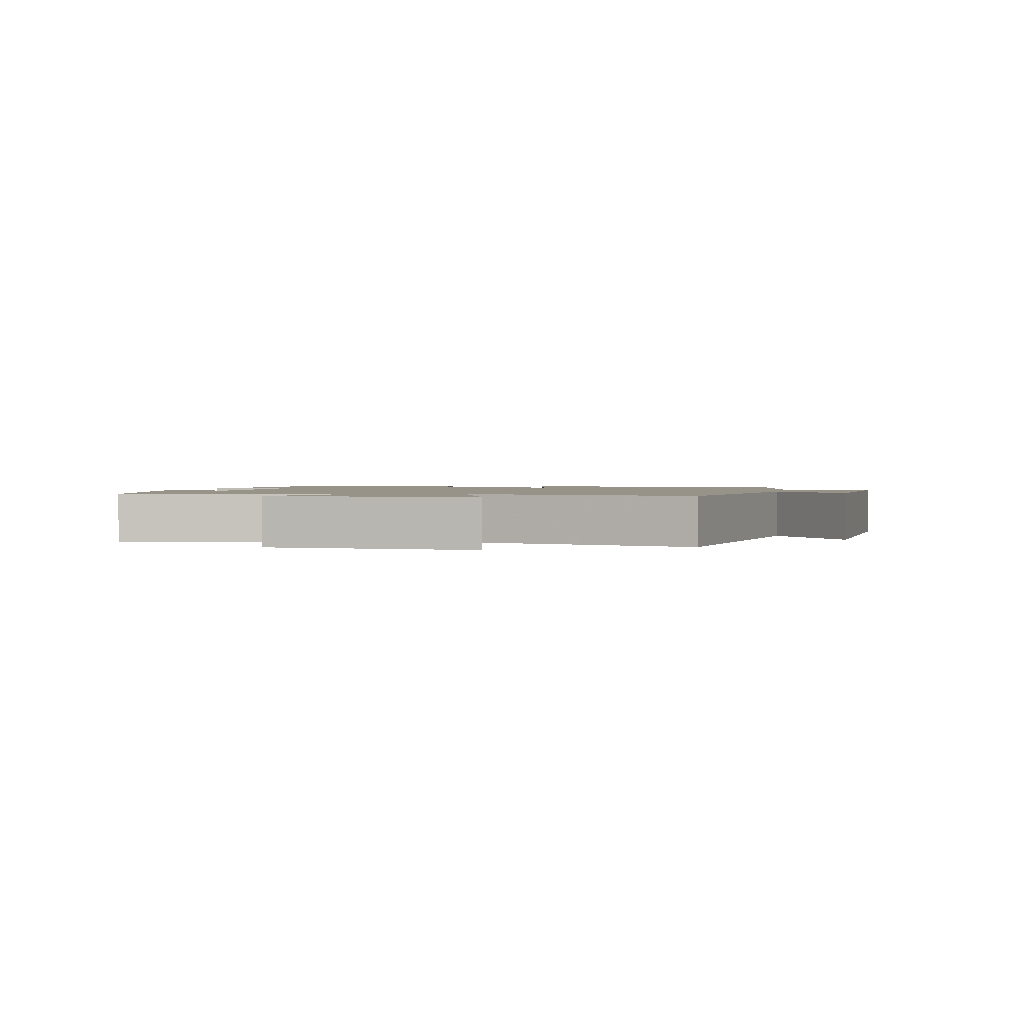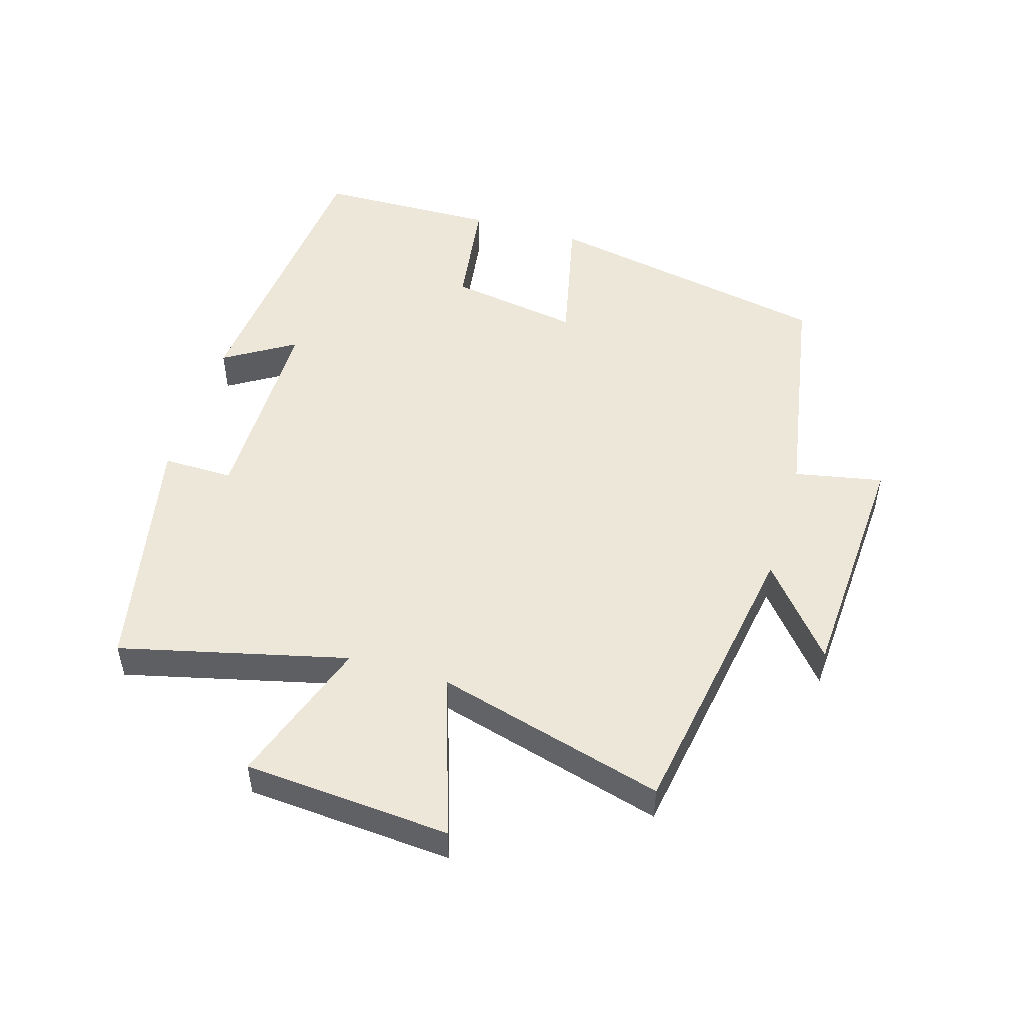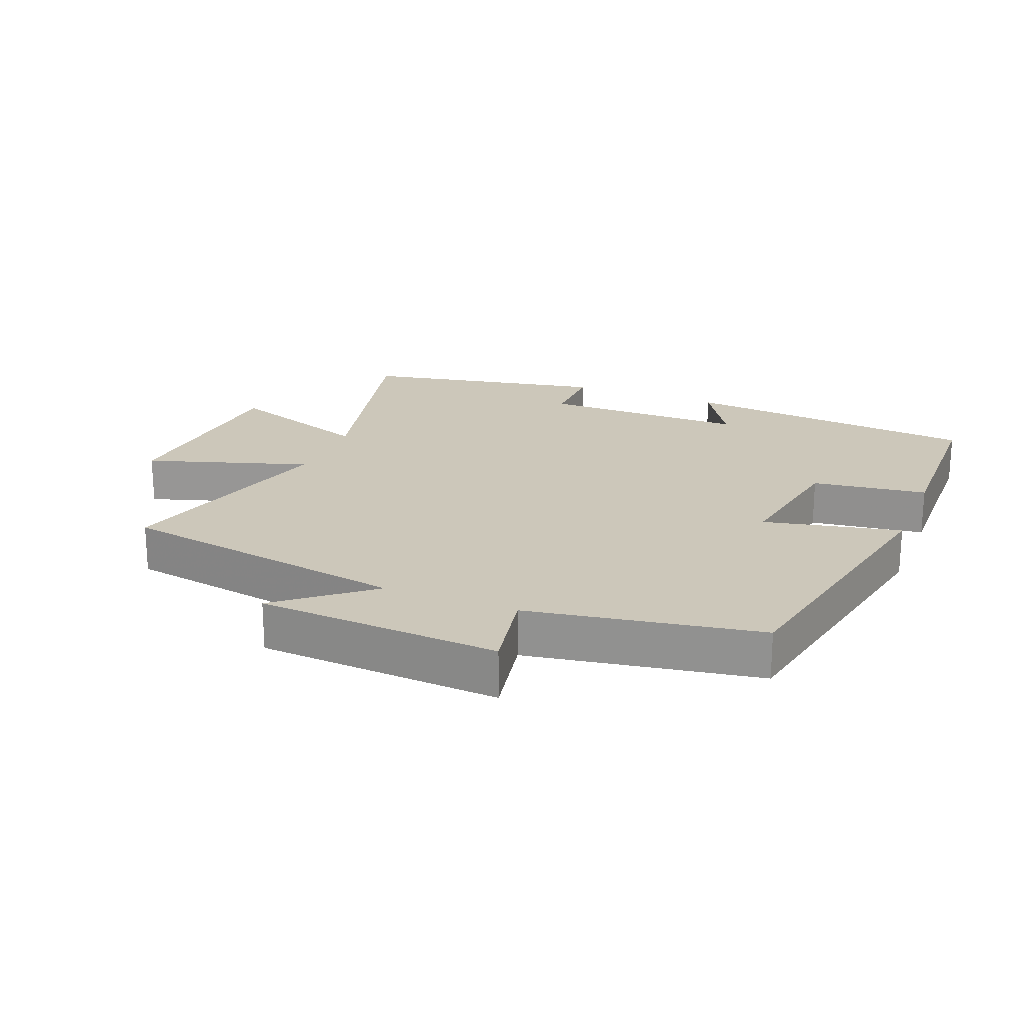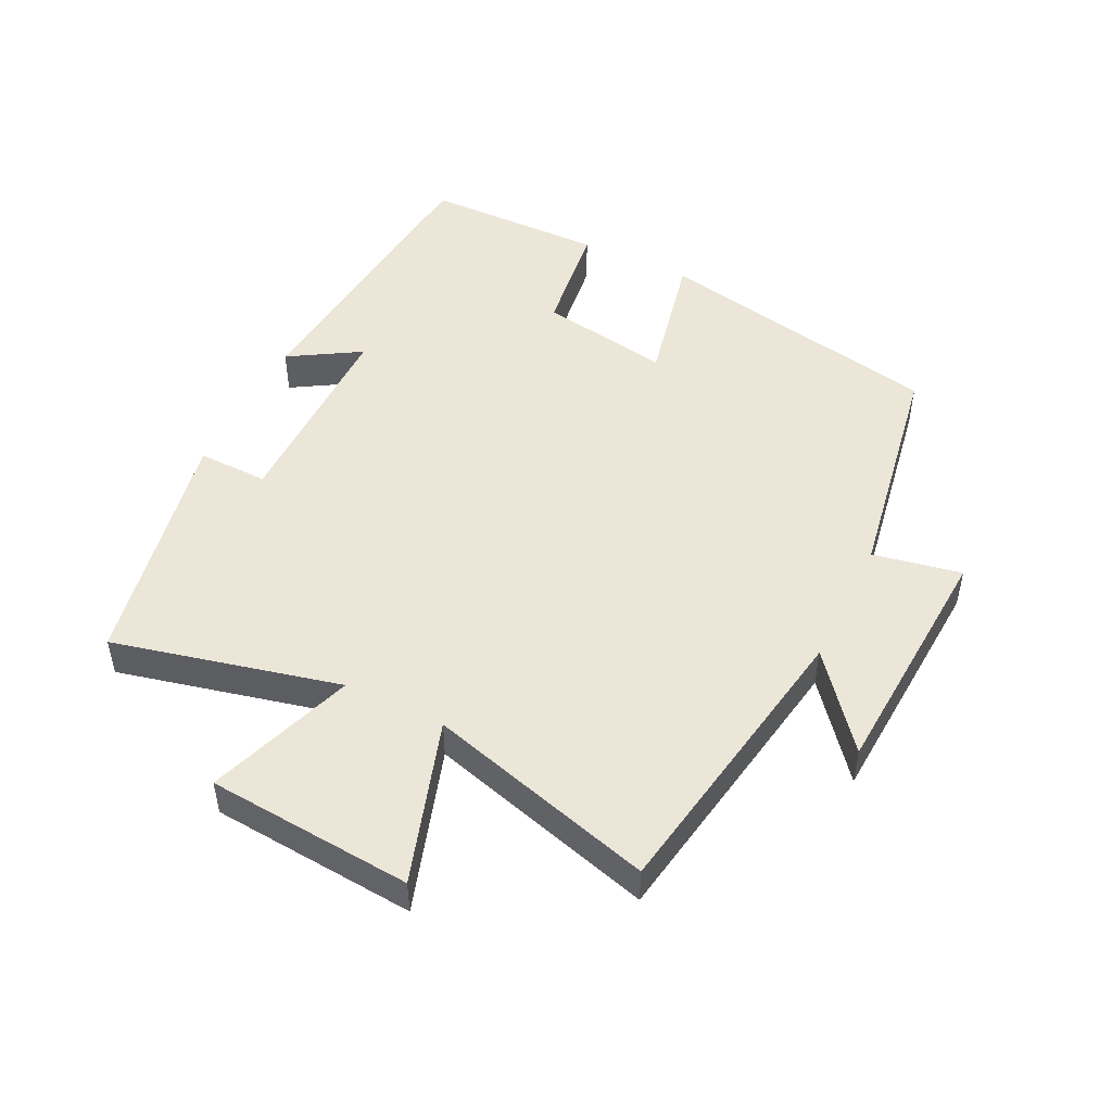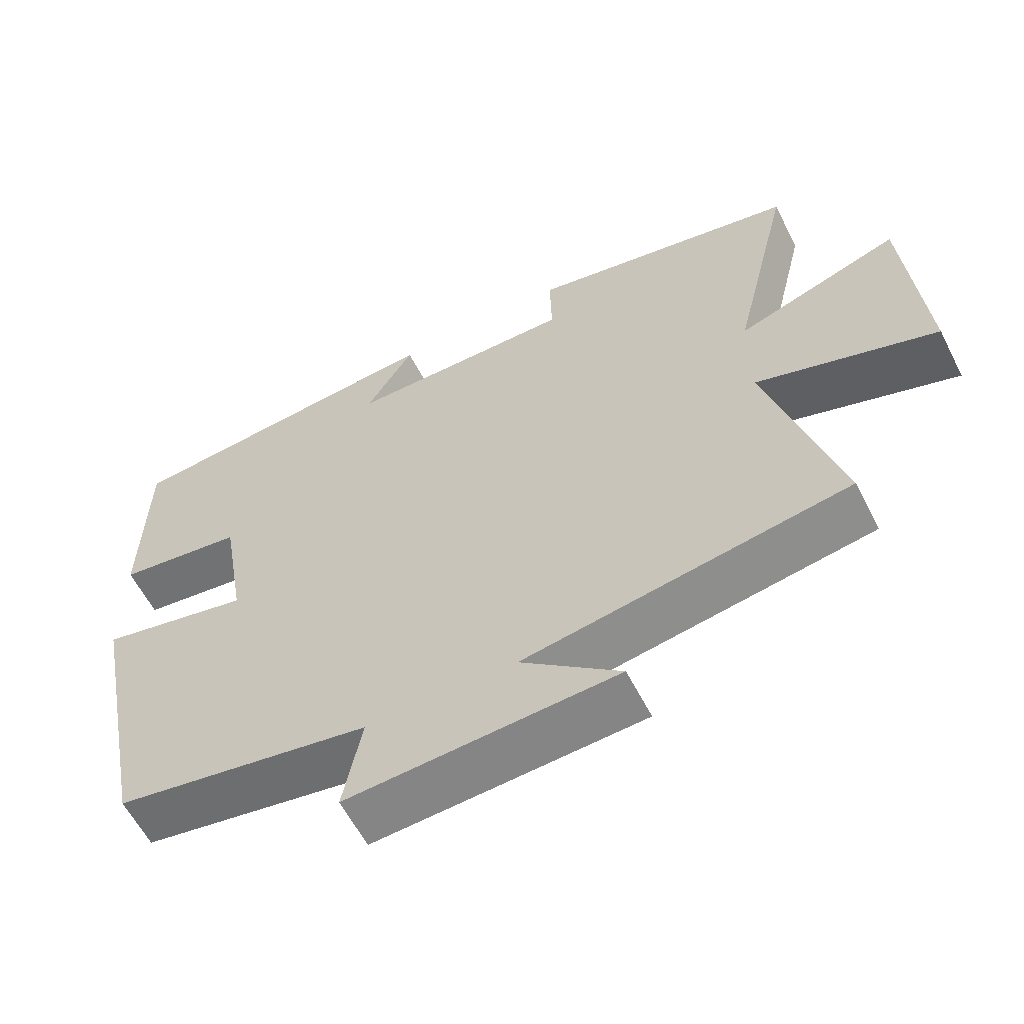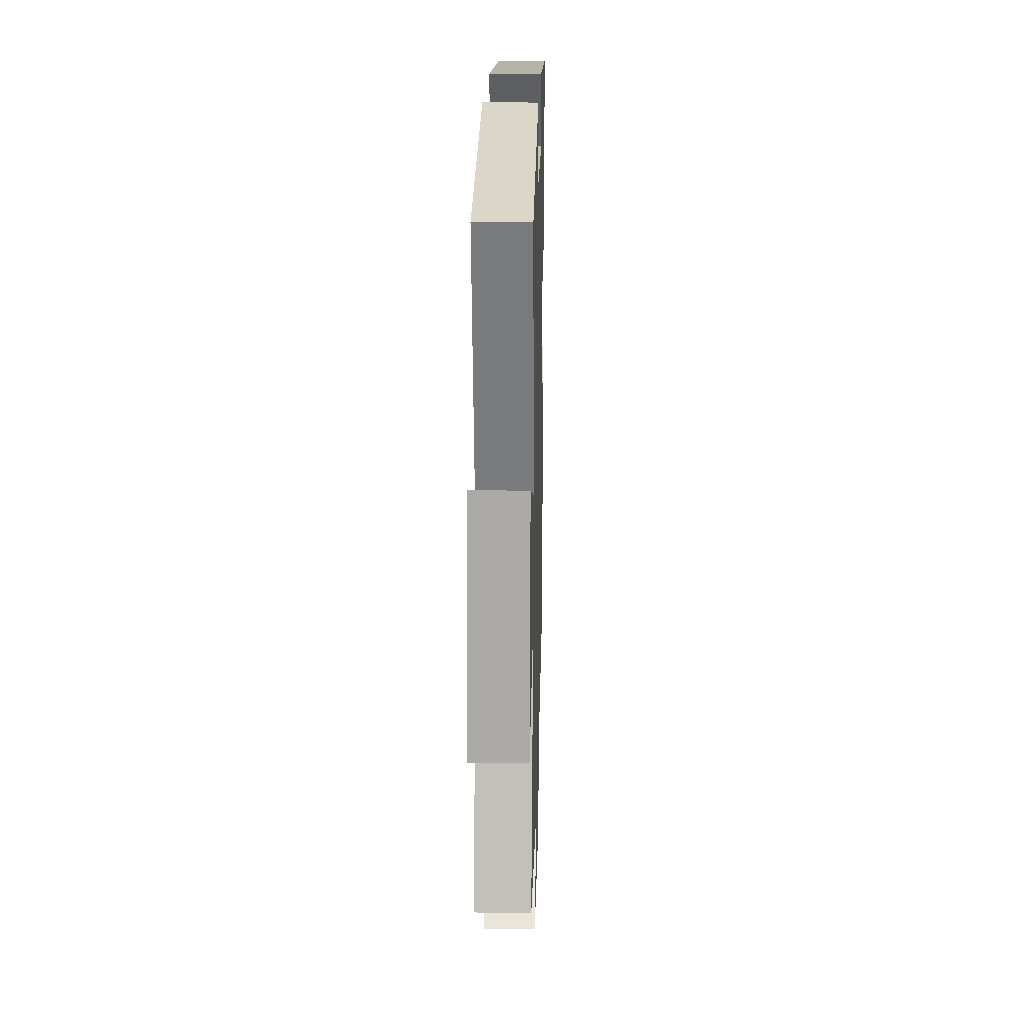
<metadata>
{"format":"obj","ext":"obj","renderer":"f3d","projection":"perspective","resolution":1024,"background":"white","views":[{"elev":1.4,"azim":101.7,"up":"+Y"},{"elev":50.2,"azim":106.5,"up":"+Y"},{"elev":21.4,"azim":-158.1,"up":"+Y"},{"elev":49.0,"azim":116.2,"up":"+Y"},{"elev":-60.0,"azim":27.0,"up":"+Z"},{"elev":18.4,"azim":91.4,"up":"+Z"}]}
</metadata>
<code>
v 0.597 0.07 -0.425
v 0.15 0.07 -0.5
v 0.288 0.07 -0.613
v -0.084 0.07 -0.635
v -0.058 0.07 -0.5
v -0.412 0.07 -0.439
v -0.5 0.07 0.003
v -0.29 0.07 -0.043
v -0.324 0.07 0.157
v -0.5 0.07 0.181
v -0.495 0.07 0.456
v -0.038 0.07 0.5
v -0.104 0.07 0.392
v 0.21 0.07 0.392
v 0.208 0.07 0.5
v 0.583 0.07 0.425
v 0.5 0.07 0.079
v 0.725 0.07 0.157
v 0.749 0.07 -0.157
v 0.5 0.07 -0.077
v 0.597 0 -0.425
v 0.15 0 -0.5
v 0.288 0 -0.613
v -0.084 0 -0.635
v -0.058 0 -0.5
v -0.412 0 -0.439
v -0.5 0 0.003
v -0.29 0 -0.043
v -0.324 0 0.157
v -0.5 0 0.181
v -0.495 0 0.456
v -0.038 0 0.5
v -0.104 0 0.392
v 0.21 0 0.392
v 0.208 0 0.5
v 0.583 0 0.425
v 0.5 0 0.079
v 0.725 0 0.157
v 0.749 0 -0.157
v 0.5 0 -0.077
f 17 18 19 20
f 14 15 16 17
f 13 14 17 20
f 10 11 12 13
f 9 10 13
f 8 9 13 20
f 5 6 7 8
f 5 8 20 1
f 2 3 4 5
f 1 2 5
f 40 39 38 37
f 37 36 35 34
f 40 37 34 33
f 33 32 31 30
f 33 30 29
f 40 33 29 28
f 28 27 26 25
f 21 40 28 25
f 25 24 23 22
f 25 22 21
f 1 21 22 2
f 2 22 23 3
f 3 23 24 4
f 4 24 25 5
f 5 25 26 6
f 6 26 27 7
f 7 27 28 8
f 8 28 29 9
f 9 29 30 10
f 10 30 31 11
f 11 31 32 12
f 12 32 33 13
f 13 33 34 14
f 14 34 35 15
f 15 35 36 16
f 16 36 37 17
f 17 37 38 18
f 18 38 39 19
f 19 39 40 20
f 20 40 21 1

</code>
